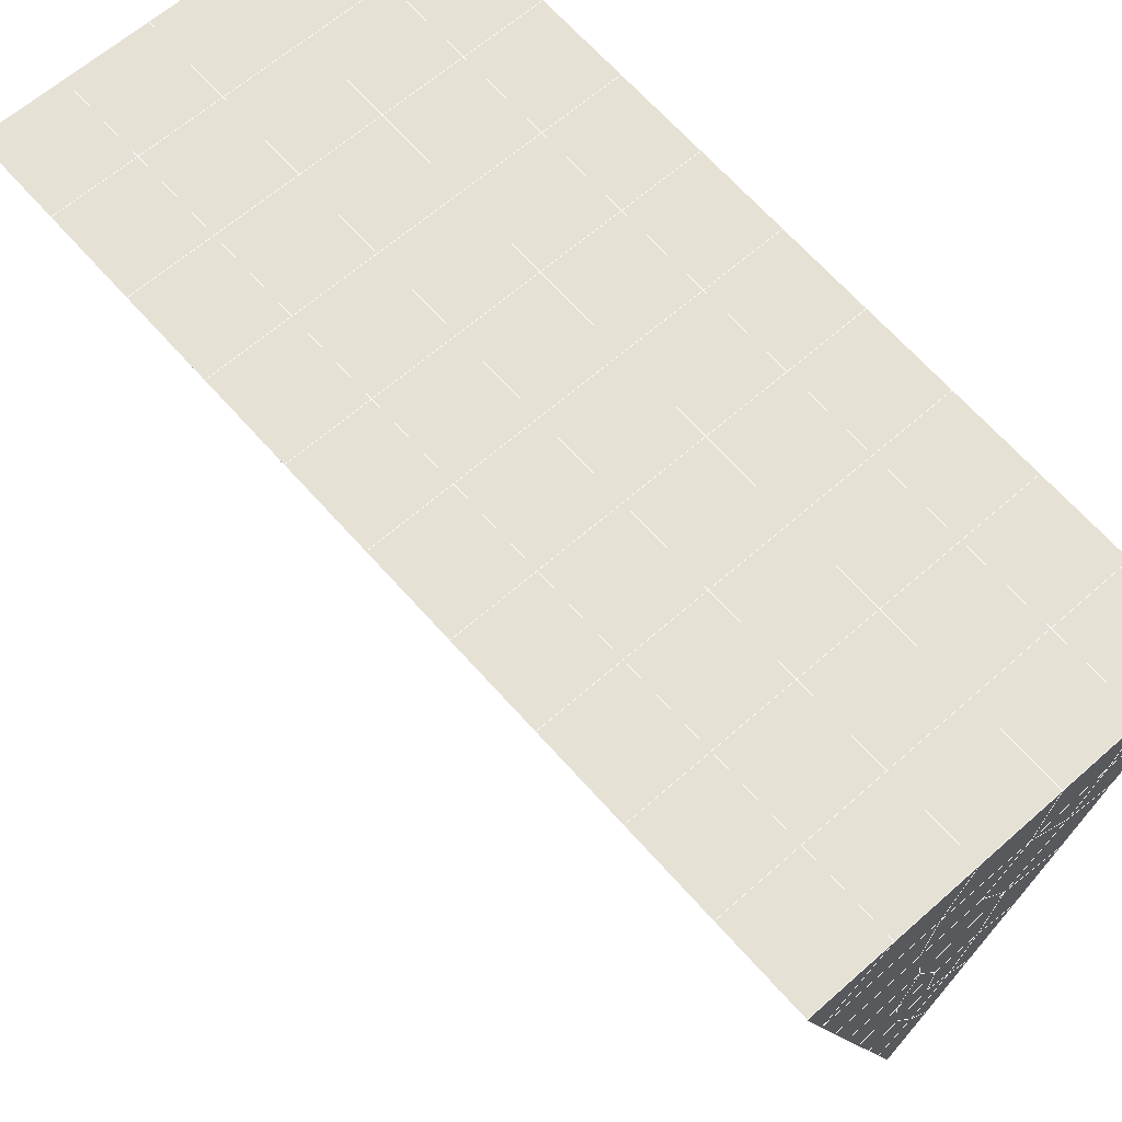
<metadata>
{"format":"obj","ext":"obj","renderer":"f3d","projection":"perspective","resolution":1024,"background":"white","views":[{"elev":62.4,"azim":-42.0,"up":"+Y"}]}
</metadata>
<code>
v 49 21.76 20.7
v 51 21.76 20.7
v 50.89 19.81 20.57
v 49.04 19.5 20.54
v 49 21.6 22.9
v 51 21.6 22.9
v 49 21.45 25.09
v 51 21.45 25.09
v 49 21.29 27.29
v 51 21.29 27.29
v 49 21.14 29.48
v 51 21.14 29.48
v 49 20.99 31.68
v 51 20.99 31.68
v 49 20.83 33.87
v 51 20.83 33.87
v 49 20.68 36.06
v 51 20.68 36.06
v 49 20.53 38.26
v 51 20.53 38.26
v 49 20.37 40.45
v 51 20.37 40.45
v 49 20.22 42.65
v 51 20.22 42.65
v 48.58 18.06 42.5
v 50.89 17.89 42.49
v 48.54 16.07 42.36
v 50.12 16.16 42.36
v 49.04 13.86 42.2
v 51.13 14.54 42.25
v 49.84 12.19 42.09
v 51.02 12.18 42.09
v 49.96 10.71 41.98
v 50.69 10.2 41.95
v 49.26 10.14 41.94
v 49.99 8.532 41.83
v 48.57 9.533 41.9
v 49.29 7.395 41.75
v 48.57 9.686 39.71
v 49.29 7.548 39.56
v 48.57 9.839 37.51
v 49.29 7.702 37.36
v 48.57 9.993 35.32
v 49.29 7.855 35.17
v 48.57 10.15 33.12
v 49.29 8.008 32.97
v 48.57 10.3 30.93
v 49.29 8.162 30.78
v 48.57 10.45 28.73
v 49.29 8.315 28.58
v 48.57 10.61 26.54
v 49.29 8.469 26.39
v 48.57 10.76 24.34
v 49.29 8.623 24.2
v 48.57 10.91 22.15
v 49.29 8.776 22
v 48.57 11.07 19.96
v 49.29 8.93 19.81
v 50.01 11.44 19.98
v 50 9.551 19.85
v 51.43 11.07 19.95
v 50.71 8.93 19.81
v 51.43 10.91 22.15
v 50.71 8.776 22
v 51.43 10.76 24.34
v 50.71 8.622 24.2
v 51.43 10.61 26.54
v 50.71 8.469 26.39
v 51.43 10.45 28.73
v 50.71 8.316 28.58
v 51.43 10.3 30.93
v 50.71 8.162 30.78
v 51.43 10.15 33.12
v 50.71 8.009 32.97
v 51.43 9.993 35.32
v 50.71 7.855 35.17
v 51.43 9.84 37.51
v 50.71 7.702 37.36
v 51.43 9.686 39.71
v 50.71 7.548 39.56
v 51.43 9.532 41.9
v 50.71 7.395 41.75
v 52.14 11.67 42.05
v 52.14 11.82 39.86
v 52.14 11.98 37.66
v 52.14 12.13 35.47
v 52.14 12.28 33.27
v 52.14 12.44 31.08
v 52.14 12.59 28.88
v 52.14 12.74 26.69
v 52.14 12.9 24.49
v 52.14 13.05 22.3
v 52.14 13.21 20.1
v 50.04 14.06 20.16
v 47.86 13.2 20.11
v 47.86 13.05 22.3
v 47.86 12.9 24.49
v 47.86 12.74 26.69
v 47.86 12.59 28.88
v 47.86 12.44 31.08
v 47.86 12.28 33.27
v 47.86 12.13 35.47
v 47.86 11.98 37.66
v 47.86 11.82 39.86
v 47.86 11.67 42.05
v 48.84 11.97 42.07
v 50 5.257 41.6
v 50 5.411 39.41
v 50 5.564 37.21
v 50 5.718 35.02
v 50 5.871 32.82
v 50 6.025 30.63
v 50 6.178 28.43
v 50 6.331 26.24
v 50 6.485 24.05
v 50 6.638 21.85
v 50 6.792 19.66
v 51.49 16.08 20.31
v 52.86 15.34 20.25
v 52.19 17.8 20.43
v 53.57 17.48 20.4
v 52.62 19.78 20.56
v 54.29 19.62 20.55
v 53 21.76 20.7
v 55 21.76 20.7
v 53 21.6 22.9
v 55 21.6 22.9
v 53 21.45 25.09
v 55 21.45 25.09
v 53 21.29 27.29
v 55 21.3 27.29
v 53 21.14 29.48
v 55 21.14 29.48
v 53 20.99 31.68
v 55 20.99 31.68
v 53 20.83 33.87
v 55 20.83 33.87
v 53 20.68 36.06
v 55 20.68 36.06
v 53 20.53 38.26
v 55 20.53 38.26
v 53 20.37 40.45
v 55 20.37 40.45
v 53 20.22 42.65
v 55 20.22 42.65
v 52.76 18.27 42.51
v 54.29 18.08 42.5
v 52.24 16.53 42.39
v 53.57 15.95 42.35
v 52.86 13.81 42.2
v 47.14 13.81 42.2
v 46.43 15.95 42.35
v 45.71 18.08 42.5
v 47 20.22 42.65
v 47 20.37 40.45
v 47 20.53 38.26
v 47 20.68 36.07
v 47 20.83 33.87
v 47 20.99 31.68
v 47 21.14 29.48
v 47 21.3 27.29
v 47 21.45 25.09
v 47 21.6 22.9
v 47 21.76 20.7
v 47.23 19.83 20.57
v 48.83 16.27 20.32
v 50.46 17.74 20.42
v 47.14 15.34 20.25
v 47.14 15.19 22.45
v 47.14 15.04 24.64
v 47.14 14.88 26.84
v 47.14 14.73 29.03
v 47.14 14.57 31.23
v 47.14 14.42 33.42
v 47.14 14.27 35.62
v 47.14 14.11 37.81
v 47.14 13.96 40.01
v 52.86 15.19 22.45
v 52.86 15.04 24.64
v 52.86 14.88 26.84
v 52.86 14.73 29.03
v 52.86 14.57 31.23
v 52.86 14.42 33.42
v 52.86 14.27 35.62
v 52.86 14.11 37.81
v 52.86 13.96 40.01
v 53.57 16.1 40.16
v 53.57 16.25 37.96
v 53.57 16.41 35.77
v 53.57 16.56 33.57
v 53.57 16.71 31.38
v 53.57 16.87 29.18
v 53.57 17.02 26.99
v 53.57 17.17 24.79
v 53.57 17.33 22.6
v 54.29 18.24 40.3
v 54.29 18.39 38.11
v 54.29 18.54 35.92
v 54.29 18.7 33.72
v 54.29 18.85 31.53
v 54.29 19 29.33
v 54.29 19.16 27.14
v 54.29 19.31 24.94
v 54.29 19.46 22.75
v 47.79 18.13 20.45
v 46.43 17.48 20.4
v 46.43 17.33 22.6
v 46.43 17.17 24.79
v 46.43 17.02 26.99
v 46.43 16.87 29.18
v 46.43 16.71 31.38
v 46.43 16.56 33.57
v 46.43 16.41 35.77
v 46.43 16.25 37.96
v 46.43 16.1 40.16
v 45.71 19.62 20.55
v 45.71 19.46 22.75
v 45.71 19.31 24.94
v 45.71 19.16 27.14
v 45.71 19 29.33
v 45.71 18.85 31.53
v 45.71 18.7 33.72
v 45.71 18.54 35.92
v 45.71 18.39 38.11
v 45.71 18.24 40.3
v 45 21.76 20.7
v 45 21.6 22.9
v 45 21.45 25.09
v 45 21.29 27.29
v 45 21.14 29.48
v 45 20.99 31.68
v 45 20.83 33.87
v 45 20.68 36.07
v 45 20.53 38.26
v 45 20.37 40.45
v 45 20.22 42.65
v 49.96 10.71 41.98
v 49.84 12.19 42.09
v 49.04 13.86 42.2
v 47.14 13.81 42.2
v 47.14 13.96 40.01
v 47.86 11.82 39.86
v 48.57 9.686 39.71
v 49.29 7.548 39.56
v 49.29 7.395 41.75
v 50 5.257 41.6
v 50.71 7.395 41.75
v 50.71 7.548 39.56
v 51.43 9.686 39.71
v 51.43 9.532 41.9
v 52.14 11.67 42.05
v 51.02 12.18 42.09
v 51.13 14.54 42.25
v 48.84 11.97 42.07
v 47.86 11.67 42.05
v 48.57 9.533 41.9
v 49.99 8.532 41.83
v 50.69 10.2 41.95
v 49.26 10.14 41.94
v 48.57 9.839 37.51
v 47.86 11.98 37.66
v 47.14 14.11 37.81
v 46.43 16.25 37.96
v 46.43 16.1 40.15
v 46.43 15.95 42.35
v 48.54 16.07 42.36
v 52.24 16.53 42.39
v 50.89 17.89 42.49
v 50.12 16.16 42.36
v 52.86 13.81 42.2
v 52.14 11.82 39.86
v 51.43 9.84 37.51
v 50.71 7.702 37.36
v 50 5.411 39.41
v 45.71 18.08 42.5
v 45.71 18.24 40.3
v 45.71 18.39 38.11
v 45.71 18.54 35.92
v 46.43 16.41 35.77
v 47.14 14.27 35.62
v 47.86 12.13 35.47
v 52.76 18.27 42.51
v 53.57 15.95 42.35
v 53.57 16.1 40.16
v 52.86 13.96 40.01
v 52.86 14.11 37.81
v 52.14 11.98 37.66
v 52.14 12.13 35.47
v 51.43 9.993 35.32
v 51.43 10.15 33.12
v 50.71 8.009 32.97
v 50.71 7.855 35.17
v 50 5.718 35.02
v 50 5.564 37.21
v 49.29 7.702 37.36
v 54.29 18.08 42.5
v 53 20.22 42.65
v 51 20.22 42.65
v 48.58 18.06 42.5
v 55 20.22 42.65
v 55 20.37 40.45
v 55 20.53 38.26
v 55 20.68 36.06
v 54.29 18.54 35.92
v 54.29 18.7 33.72
v 53.57 16.56 33.57
v 53.57 16.71 31.38
v 52.86 14.57 31.23
v 52.86 14.73 29.03
v 52.14 12.59 28.88
v 52.14 12.74 26.69
v 51.43 10.61 26.54
v 51.43 10.76 24.34
v 50.71 8.622 24.2
v 50.71 8.469 26.39
v 50 6.331 26.24
v 50 6.178 28.43
v 49.29 8.315 28.58
v 49.29 8.162 30.78
v 48.57 10.3 30.93
v 48.57 10.15 33.12
v 47.86 12.28 33.27
v 48.57 9.993 35.32
v 49.29 8.008 32.97
v 50 6.025 30.63
v 50.71 8.316 28.58
v 51.43 10.45 28.73
v 52.14 12.44 31.08
v 52.86 14.42 33.42
v 53.57 16.41 35.77
v 54.29 18.39 38.11
v 53 20.53 38.26
v 53 20.37 40.45
v 54.29 18.24 40.3
v 53.57 16.25 37.96
v 52.86 14.27 35.62
v 52.14 12.28 33.27
v 51.43 10.3 30.93
v 50.71 8.162 30.78
v 50 5.871 32.82
v 49.29 7.855 35.17
v 51 20.37 40.45
v 49 20.22 42.65
v 45 20.22 42.65
v 45 20.37 40.45
v 45 20.53 38.26
v 45 20.68 36.06
v 45.71 18.7 33.72
v 46.43 16.56 33.57
v 47.14 14.42 33.42
v 47 20.37 40.45
v 49 20.37 40.45
v 51 20.53 38.26
v 53 20.68 36.06
v 55 20.83 33.87
v 54.29 18.85 31.53
v 53.57 16.87 29.18
v 52.86 14.88 26.84
v 52.14 12.9 24.49
v 51.43 10.91 22.15
v 50.71 8.776 22
v 50 6.485 24.05
v 49.29 8.469 26.39
v 48.57 10.45 28.73
v 47.86 12.44 31.08
v 47.14 14.57 31.23
v 47.86 12.59 28.88
v 48.57 10.61 26.54
v 49.29 8.623 24.19
v 50 6.638 21.85
v 50.71 8.93 19.81
v 51.43 11.07 19.95
v 52.14 13.05 22.3
v 52.86 15.04 24.64
v 53.57 17.02 26.99
v 54.29 19 29.33
v 55 20.99 31.68
v 53 20.83 33.87
v 51 20.68 36.06
v 49 20.53 38.26
v 47 20.22 42.65
v 50 6.792 19.66
v 49.29 8.93 19.81
v 49.29 8.776 22
v 48.57 10.91 22.15
v 48.57 10.76 24.34
v 47.86 12.9 24.49
v 47.86 12.74 26.69
v 47.14 14.88 26.84
v 47.14 14.73 29.03
v 46.43 16.87 29.18
v 46.43 16.71 31.38
v 50 9.551 19.85
v 50.01 11.44 19.98
v 52.14 13.21 20.1
v 52.86 15.19 22.45
v 53.57 17.17 24.79
v 54.29 19.16 27.14
v 55 21.14 29.48
v 53 20.99 31.68
v 51 20.83 33.87
v 49 20.68 36.06
v 47 20.53 38.26
v 47 20.68 36.06
v 45 20.83 33.87
v 45.71 18.85 31.53
v 48.57 11.07 19.95
v 47.86 13.05 22.3
v 47.14 15.04 24.64
v 46.43 17.02 26.99
v 45.71 19 29.33
v 45 20.99 31.68
v 47 20.83 33.87
v 49 20.83 33.87
v 47 20.99 31.68
v 45 21.14 29.48
v 45.71 19.16 27.14
v 46.43 17.17 24.79
v 47.14 15.19 22.45
v 47.86 13.2 20.1
v 50.04 14.06 20.16
v 52.86 15.34 20.25
v 53.57 17.33 22.6
v 54.29 19.31 24.94
v 55 21.3 27.29
v 53 21.14 29.48
v 51 20.99 31.68
v 49 20.99 31.68
v 47 21.14 29.48
v 45 21.29 27.29
v 45.71 19.31 24.94
v 46.43 17.33 22.6
v 47.14 15.34 20.25
v 51.49 16.08 20.31
v 53.57 17.48 20.4
v 54.29 19.46 22.75
v 55 21.45 25.09
v 53 21.29 27.29
v 51 21.14 29.48
v 49 21.14 29.48
v 47 21.3 27.29
v 45 21.45 25.09
v 45.71 19.46 22.75
v 46.43 17.48 20.4
v 48.83 16.27 20.32
v 55 21.76 20.7
v 53 21.76 20.7
v 52.62 19.78 20.56
v 50.89 19.81 20.57
v 50.46 17.74 20.42
v 52.19 17.8 20.43
v 54.29 19.62 20.55
v 55 21.6 22.9
v 53 21.6 22.9
v 53 21.45 25.09
v 51 21.45 25.09
v 49 21.45 25.09
v 47 21.45 25.09
v 45 21.6 22.9
v 45.71 19.62 20.55
v 47.79 18.13 20.45
v 51 21.29 27.29
v 49 21.29 27.29
v 51 21.6 22.9
v 51 21.76 20.7
v 49 21.6 22.9
v 47 21.6 22.9
v 45 21.76 20.7
v 47.23 19.83 20.57
v 49.04 19.5 20.54
v 49 21.76 20.7
v 47 21.76 20.7
f 1 2 3
f 1 3 4
f 5 6 2
f 5 2 1
f 7 8 6
f 7 6 5
f 9 10 8
f 9 8 7
f 11 12 10
f 11 10 9
f 13 14 12
f 13 12 11
f 15 16 14
f 15 14 13
f 17 18 16
f 17 16 15
f 19 20 18
f 19 18 17
f 21 22 20
f 21 20 19
f 23 24 22
f 23 22 21
f 25 26 24
f 25 24 23
f 27 28 26
f 27 26 25
f 29 30 28
f 29 28 27
f 31 32 30
f 31 30 29
f 33 34 32
f 33 32 31
f 35 36 34
f 35 34 33
f 37 38 36
f 37 36 35
f 39 40 38
f 39 38 37
f 41 42 40
f 41 40 39
f 43 44 42
f 43 42 41
f 45 46 44
f 45 44 43
f 47 48 46
f 47 46 45
f 49 50 48
f 49 48 47
f 51 52 50
f 51 50 49
f 53 54 52
f 53 52 51
f 55 56 54
f 55 54 53
f 57 58 56
f 57 56 55
f 59 60 58
f 59 58 57
f 61 62 60
f 61 60 59
f 63 64 62
f 63 62 61
f 65 66 64
f 65 64 63
f 67 68 66
f 67 66 65
f 69 70 68
f 69 68 67
f 71 72 70
f 71 70 69
f 73 74 72
f 73 72 71
f 75 76 74
f 75 74 73
f 77 78 76
f 77 76 75
f 79 80 78
f 79 78 77
f 81 82 80
f 81 80 79
f 34 36 82
f 34 82 81
f 81 83 32
f 81 32 34
f 79 84 83
f 79 83 81
f 77 85 84
f 77 84 79
f 75 86 85
f 75 85 77
f 73 87 86
f 73 86 75
f 71 88 87
f 71 87 73
f 69 89 88
f 69 88 71
f 67 90 89
f 67 89 69
f 65 91 90
f 65 90 67
f 63 92 91
f 63 91 65
f 61 93 92
f 61 92 63
f 59 94 93
f 59 93 61
f 57 95 94
f 57 94 59
f 55 96 95
f 55 95 57
f 53 97 96
f 53 96 55
f 51 98 97
f 51 97 53
f 49 99 98
f 49 98 51
f 47 100 99
f 47 99 49
f 45 101 100
f 45 100 47
f 43 102 101
f 43 101 45
f 41 103 102
f 41 102 43
f 39 104 103
f 39 103 41
f 37 105 104
f 37 104 39
f 35 106 105
f 35 105 37
f 33 31 106
f 33 106 35
f 107 82 36
f 107 36 38
f 108 80 82
f 108 82 107
f 109 78 80
f 109 80 108
f 110 76 78
f 110 78 109
f 111 74 76
f 111 76 110
f 112 72 74
f 112 74 111
f 113 70 72
f 113 72 112
f 114 68 70
f 114 70 113
f 115 66 68
f 115 68 114
f 116 64 66
f 116 66 115
f 117 62 64
f 117 64 116
f 58 60 62
f 58 62 117
f 116 56 58
f 116 58 117
f 115 54 56
f 115 56 116
f 114 52 54
f 114 54 115
f 113 50 52
f 113 52 114
f 112 48 50
f 112 50 113
f 111 46 48
f 111 48 112
f 110 44 46
f 110 46 111
f 109 42 44
f 109 44 110
f 108 40 42
f 108 42 109
f 107 38 40
f 107 40 108
f 118 119 93
f 118 93 94
f 120 121 119
f 120 119 118
f 122 123 121
f 122 121 120
f 124 125 123
f 124 123 122
f 126 127 125
f 126 125 124
f 128 129 127
f 128 127 126
f 130 131 129
f 130 129 128
f 132 133 131
f 132 131 130
f 134 135 133
f 134 133 132
f 136 137 135
f 136 135 134
f 138 139 137
f 138 137 136
f 140 141 139
f 140 139 138
f 142 143 141
f 142 141 140
f 144 145 143
f 144 143 142
f 146 147 145
f 146 145 144
f 148 149 147
f 148 147 146
f 30 150 149
f 30 149 148
f 32 83 150
f 32 150 30
f 29 151 105
f 29 105 106
f 27 152 151
f 27 151 29
f 25 153 152
f 25 152 27
f 23 154 153
f 23 153 25
f 21 155 154
f 21 154 23
f 19 156 155
f 19 155 21
f 17 157 156
f 17 156 19
f 15 158 157
f 15 157 17
f 13 159 158
f 13 158 15
f 11 160 159
f 11 159 13
f 9 161 160
f 9 160 11
f 7 162 161
f 7 161 9
f 5 163 162
f 5 162 7
f 1 164 163
f 1 163 5
f 4 165 164
f 4 164 1
f 94 166 167
f 94 167 118
f 95 168 166
f 95 166 94
f 96 169 168
f 96 168 95
f 97 170 169
f 97 169 96
f 98 171 170
f 98 170 97
f 99 172 171
f 99 171 98
f 100 173 172
f 100 172 99
f 101 174 173
f 101 173 100
f 102 175 174
f 102 174 101
f 103 176 175
f 103 175 102
f 104 177 176
f 104 176 103
f 105 151 177
f 105 177 104
f 178 92 93
f 178 93 119
f 179 91 92
f 179 92 178
f 180 90 91
f 180 91 179
f 181 89 90
f 181 90 180
f 182 88 89
f 182 89 181
f 183 87 88
f 183 88 182
f 184 86 87
f 184 87 183
f 185 85 86
f 185 86 184
f 186 84 85
f 186 85 185
f 150 83 84
f 150 84 186
f 186 187 149
f 186 149 150
f 185 188 187
f 185 187 186
f 184 189 188
f 184 188 185
f 183 190 189
f 183 189 184
f 182 191 190
f 182 190 183
f 181 192 191
f 181 191 182
f 180 193 192
f 180 192 181
f 179 194 193
f 179 193 180
f 178 195 194
f 178 194 179
f 119 121 195
f 119 195 178
f 187 196 147
f 187 147 149
f 188 197 196
f 188 196 187
f 189 198 197
f 189 197 188
f 190 199 198
f 190 198 189
f 191 200 199
f 191 199 190
f 192 201 200
f 192 200 191
f 193 202 201
f 193 201 192
f 194 203 202
f 194 202 193
f 195 204 203
f 195 203 194
f 121 123 204
f 121 204 195
f 196 143 145
f 196 145 147
f 197 141 143
f 197 143 196
f 198 139 141
f 198 141 197
f 199 137 139
f 199 139 198
f 200 135 137
f 200 137 199
f 201 133 135
f 201 135 200
f 202 131 133
f 202 133 201
f 203 129 131
f 203 131 202
f 204 127 129
f 204 129 203
f 123 125 127
f 123 127 204
f 166 205 4
f 166 4 167
f 168 206 205
f 168 205 166
f 169 207 206
f 169 206 168
f 170 208 207
f 170 207 169
f 171 209 208
f 171 208 170
f 172 210 209
f 172 209 171
f 173 211 210
f 173 210 172
f 174 212 211
f 174 211 173
f 175 213 212
f 175 212 174
f 176 214 213
f 176 213 175
f 177 215 214
f 177 214 176
f 151 152 215
f 151 215 177
f 144 24 26
f 144 26 146
f 142 22 24
f 142 24 144
f 140 20 22
f 140 22 142
f 138 18 20
f 138 20 140
f 136 16 18
f 136 18 138
f 134 14 16
f 134 16 136
f 132 12 14
f 132 14 134
f 130 10 12
f 130 12 132
f 128 8 10
f 128 10 130
f 126 6 8
f 126 8 128
f 124 2 6
f 124 6 126
f 122 3 2
f 122 2 124
f 120 167 3
f 120 3 122
f 206 216 165
f 206 165 205
f 207 217 216
f 207 216 206
f 208 218 217
f 208 217 207
f 209 219 218
f 209 218 208
f 210 220 219
f 210 219 209
f 211 221 220
f 211 220 210
f 212 222 221
f 212 221 211
f 213 223 222
f 213 222 212
f 214 224 223
f 214 223 213
f 215 225 224
f 215 224 214
f 152 153 225
f 152 225 215
f 216 226 164
f 216 164 165
f 217 227 226
f 217 226 216
f 218 228 227
f 218 227 217
f 219 229 228
f 219 228 218
f 220 230 229
f 220 229 219
f 221 231 230
f 221 230 220
f 222 232 231
f 222 231 221
f 223 233 232
f 223 232 222
f 224 234 233
f 224 233 223
f 225 235 234
f 225 234 224
f 153 236 235
f 153 235 225
f 227 163 164
f 227 164 226
f 228 162 163
f 228 163 227
f 229 161 162
f 229 162 228
f 230 160 161
f 230 161 229
f 231 159 160
f 231 160 230
f 232 158 159
f 232 159 231
f 233 157 158
f 233 158 232
f 234 156 157
f 234 157 233
f 235 155 156
f 235 156 234
f 236 154 155
f 236 155 235
f 28 30 148
f 28 148 26
f 167 4 3
f 4 205 165
f 120 118 167
f 154 236 153
f 148 146 26
f 31 29 106
l 237 238
l 238 239
l 239 240
l 240 241
l 241 242
l 242 243
l 243 244
l 244 245
l 245 246
l 246 247
l 247 248
l 248 249
l 249 250
l 250 251
l 251 252
l 252 253
l 253 239
l 239 254
l 254 255
l 255 256
l 256 245
l 245 257
l 257 247
l 247 250
l 250 258
l 258 252
l 252 238
l 238 254
l 254 259
l 259 237
l 237 258
l 258 257
l 257 259
l 259 256
l 256 243
l 243 260
l 260 261
l 261 262
l 262 263
l 263 264
l 264 265
l 265 266
l 266 239
l 253 267
l 267 268
l 268 269
l 269 253
l 253 270
l 270 251
l 251 271
l 271 249
l 249 272
l 272 273
l 273 248
l 248 274
l 274 246
l 240 265
l 265 275
l 275 276
l 276 277
l 277 278
l 278 279
l 279 280
l 280 281
l 281 261
l 261 242
l 242 255
l 255 240
l 268 282
l 282 267
l 267 283
l 283 284
l 284 285
l 285 286
l 286 287
l 287 288
l 288 289
l 289 290
l 290 291
l 291 292
l 292 293
l 293 294
l 294 295
l 295 244
l 244 274
l 274 294
l 294 273
l 273 292
l 292 289
l 289 272
l 272 287
l 287 271
l 271 285
l 285 270
l 270 283
l 283 296
l 296 282
l 282 297
l 297 298
l 298 268
l 268 299
l 299 266
l 266 269
l 300 301
l 301 302
l 302 303
l 303 304
l 304 305
l 305 306
l 306 307
l 307 308
l 308 309
l 309 310
l 310 311
l 311 312
l 312 313
l 313 314
l 314 315
l 315 316
l 316 317
l 317 318
l 318 319
l 319 320
l 320 321
l 321 322
l 322 281
l 281 323
l 323 321
l 321 324
l 324 319
l 319 325
l 325 317
l 317 326
l 326 315
l 315 312
l 312 327
l 327 310
l 310 328
l 328 308
l 308 329
l 329 306
l 306 330
l 330 304
l 304 331
l 331 302
l 302 332
l 332 333
l 333 297
l 297 300
l 300 296
l 296 334
l 334 331
l 331 335
l 335 330
l 330 336
l 336 329
l 329 337
l 337 328
l 328 338
l 338 327
l 327 326
l 326 339
l 339 325
l 325 340
l 340 324
l 324 341
l 341 323
l 323 260
l 260 295
l 295 341
l 341 293
l 293 340
l 340 291
l 291 339
l 339 338
l 338 290
l 290 337
l 337 288
l 288 336
l 336 286
l 286 335
l 335 284
l 284 334
l 334 301
l 301 333
l 333 342
l 342 298
l 298 343
l 343 299
l 299 275
l 275 344
l 344 345
l 345 346
l 346 347
l 347 278
l 278 348
l 348 349
l 349 350
l 350 280
l 280 262
l 262 241
l 241 264
l 264 276
l 276 345
l 345 351
l 351 352
l 352 342
l 342 353
l 353 332
l 332 354
l 354 303
l 303 355
l 355 305
l 305 356
l 356 307
l 307 357
l 357 309
l 309 358
l 358 311
l 311 359
l 359 313
l 313 360
l 360 361
l 361 314
l 314 362
l 362 316
l 316 363
l 363 318
l 318 364
l 364 320
l 320 365
l 365 322
l 322 350
l 350 366
l 366 365
l 365 367
l 367 364
l 364 368
l 368 363
l 363 369
l 369 362
l 362 370
l 370 361
l 361 371
l 371 372
l 372 360
l 360 373
l 373 359
l 359 374
l 374 358
l 358 375
l 375 357
l 357 376
l 376 356
l 356 377
l 377 355
l 355 378
l 378 354
l 354 379
l 379 353
l 353 380
l 380 352
l 352 343
l 343 381
l 381 275
l 382 383
l 383 384
l 384 385
l 385 386
l 386 387
l 387 388
l 388 389
l 389 390
l 390 391
l 391 392
l 392 366
l 366 390
l 390 367
l 367 388
l 388 368
l 368 386
l 386 369
l 369 384
l 384 370
l 370 382
l 382 371
l 371 393
l 393 394
l 394 372
l 372 395
l 395 373
l 373 396
l 396 374
l 374 397
l 397 375
l 375 398
l 398 376
l 376 399
l 399 377
l 377 400
l 400 378
l 378 401
l 401 379
l 379 402
l 402 380
l 380 403
l 403 404
l 404 347
l 347 405
l 405 348
l 348 406
l 406 392
l 392 349
l 349 279
l 279 263
l 263 277
l 277 346
l 346 403
l 403 351
l 351 381
l 381 344
l 393 383
l 383 407
l 407 385
l 385 408
l 408 387
l 387 409
l 409 389
l 389 410
l 410 391
l 391 411
l 411 406
l 406 412
l 412 405
l 405 413
l 413 404
l 404 402
l 402 414
l 414 413
l 413 415
l 415 412
l 412 416
l 416 411
l 411 417
l 417 410
l 410 418
l 418 409
l 409 419
l 419 408
l 408 420
l 420 407
l 407 394
l 394 421
l 421 395
l 395 422
l 422 396
l 396 423
l 423 397
l 397 424
l 424 398
l 398 425
l 425 399
l 399 426
l 426 400
l 400 427
l 427 401
l 401 414
l 414 428
l 428 415
l 415 429
l 429 416
l 416 430
l 430 417
l 417 431
l 431 418
l 418 432
l 432 419
l 419 433
l 433 420
l 420 421
l 421 434
l 434 422
l 422 435
l 435 423
l 423 436
l 436 424
l 424 437
l 437 425
l 425 438
l 438 426
l 426 439
l 439 427
l 427 428
l 428 440
l 440 429
l 429 441
l 441 430
l 430 442
l 442 431
l 431 443
l 443 432
l 432 444
l 444 433
l 433 445
l 445 421
l 446 447
l 447 448
l 448 449
l 449 450
l 450 451
l 451 448
l 448 452
l 452 446
l 446 453
l 453 454
l 454 455
l 455 456
l 456 457
l 457 458
l 458 442
l 442 459
l 459 443
l 443 460
l 460 444
l 444 461
l 461 445
l 445 450
l 450 434
l 434 451
l 451 435
l 435 452
l 452 436
l 436 453
l 453 437
l 437 455
l 455 438
l 438 462
l 462 463
l 463 440
l 440 439
l 439 462
l 462 456
l 456 464
l 464 454
l 454 447
l 447 465
l 465 464
l 464 466
l 466 457
l 457 463
l 463 441
l 441 458
l 458 467
l 467 459
l 459 468
l 468 460
l 460 469
l 469 461
l 461 470
l 470 471
l 471 465
l 465 449
l 449 470
l 470 469
l 469 472
l 472 467
l 467 466
l 466 471
l 471 472
l 472 468
l 470 450

</code>
